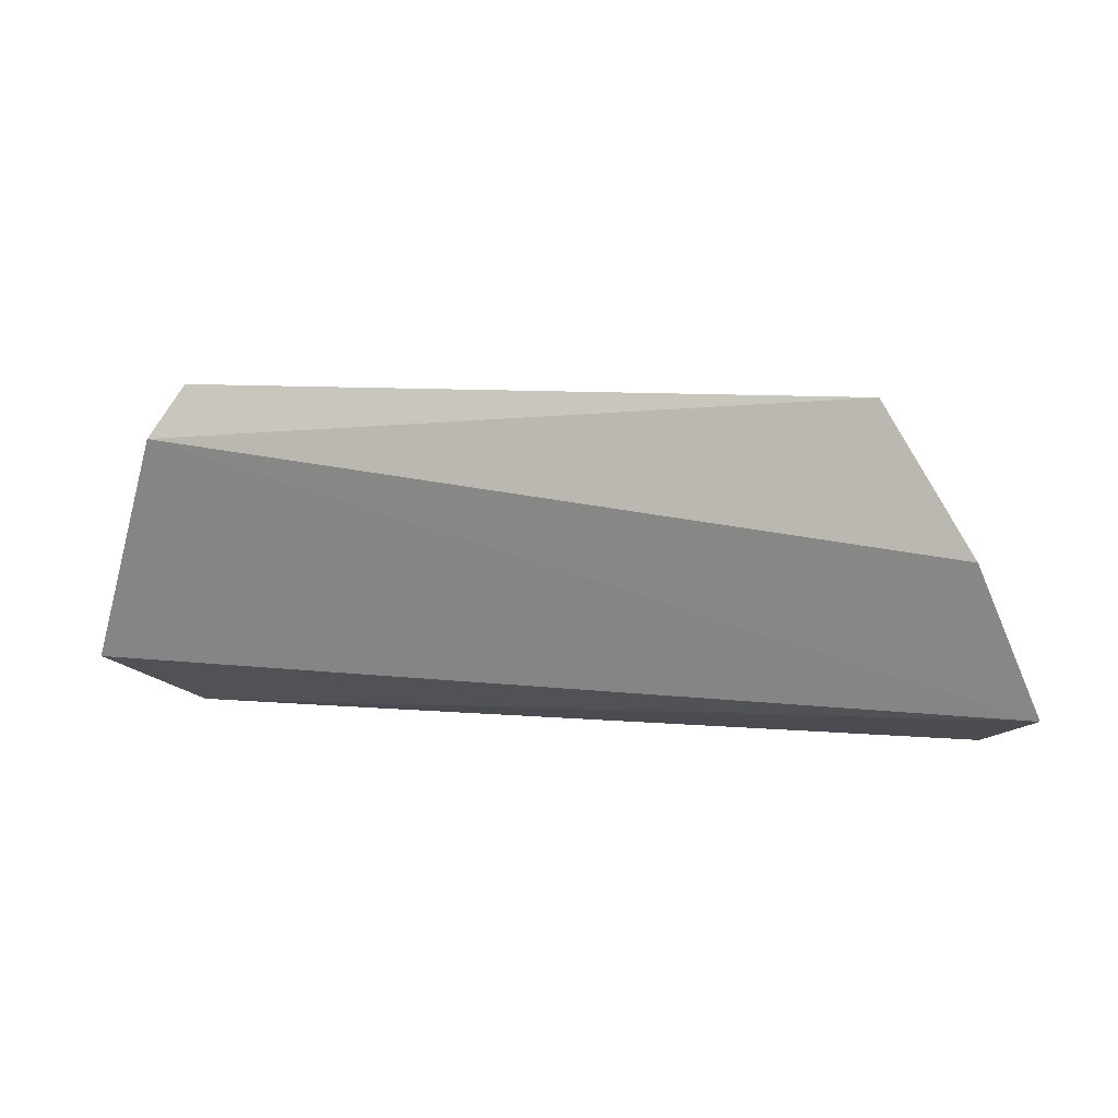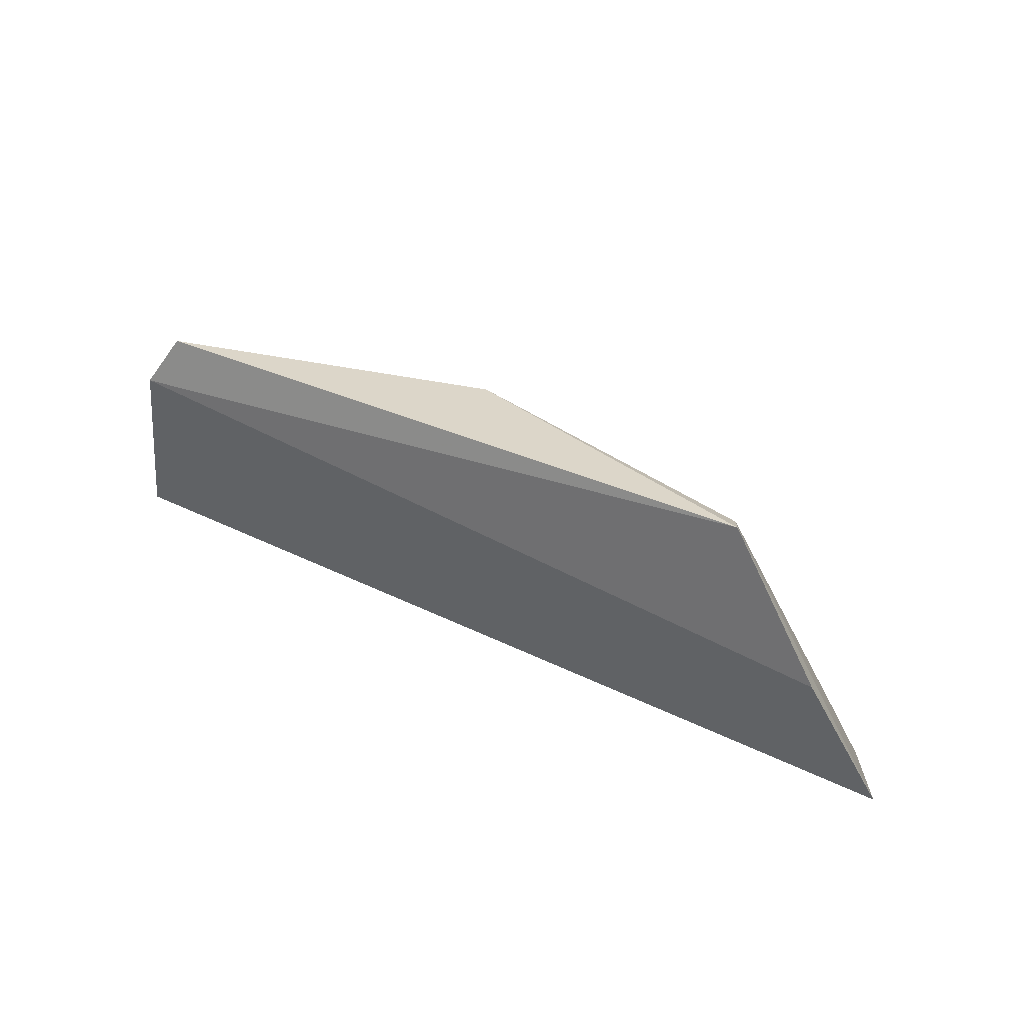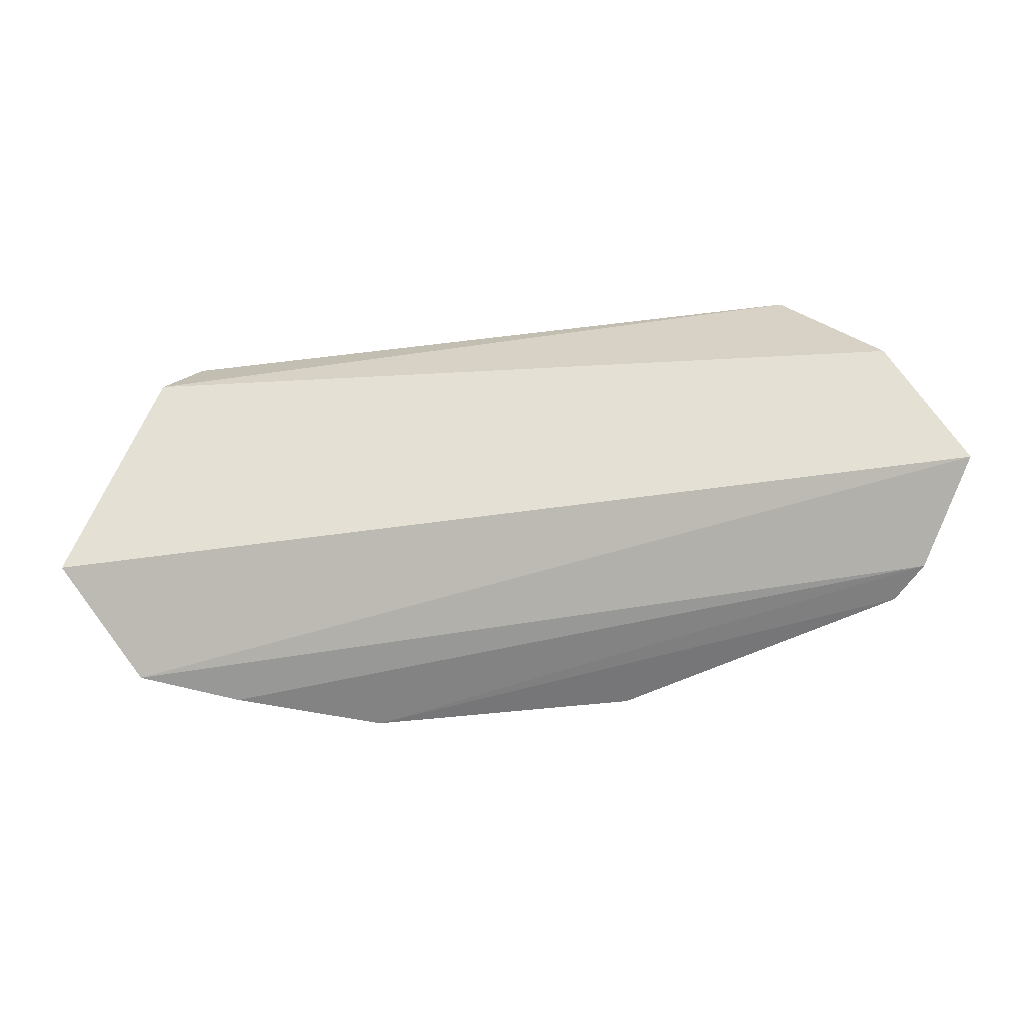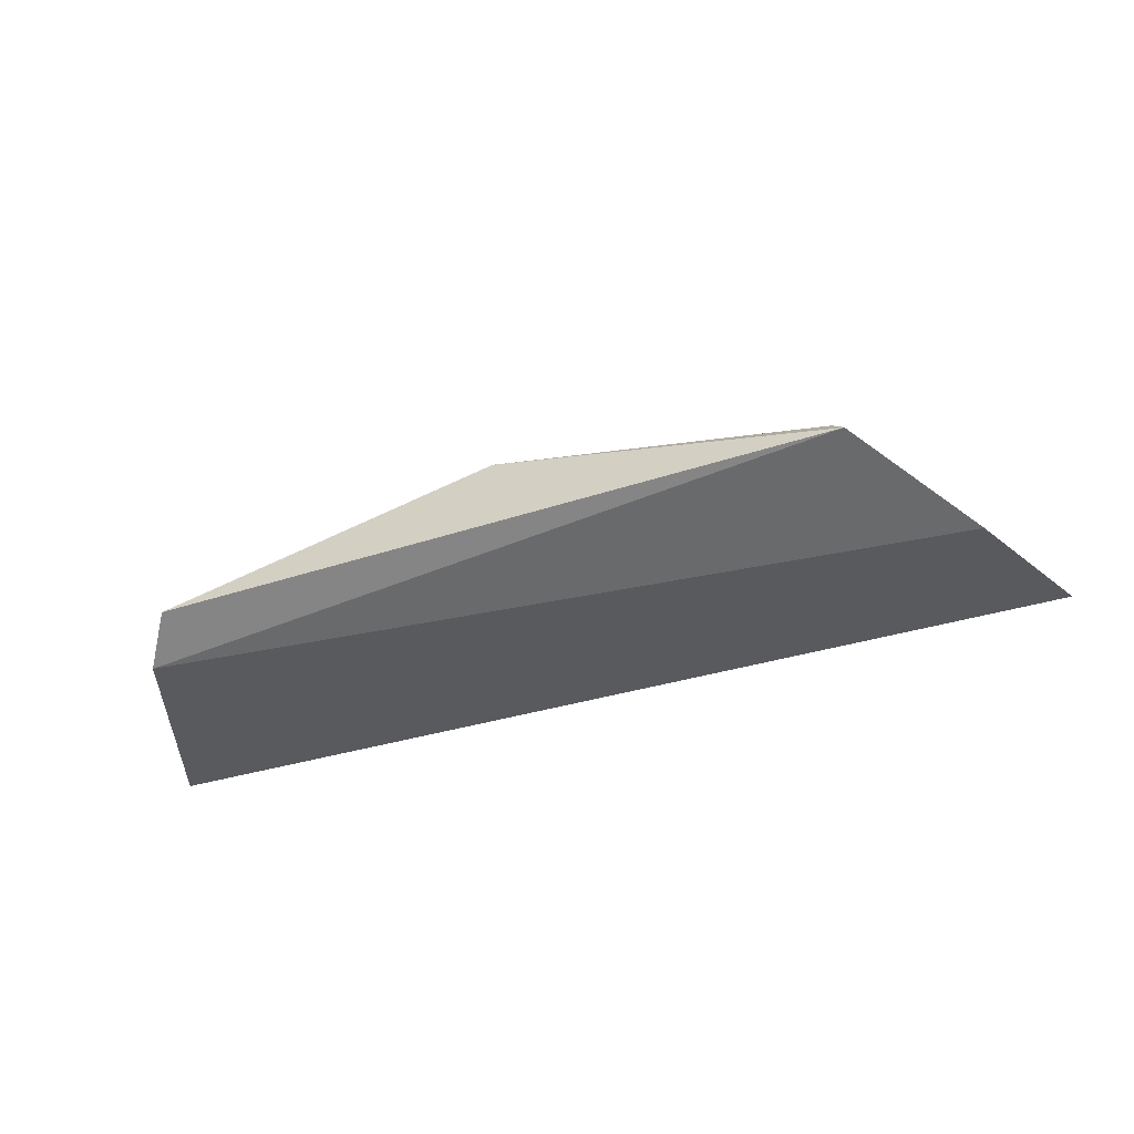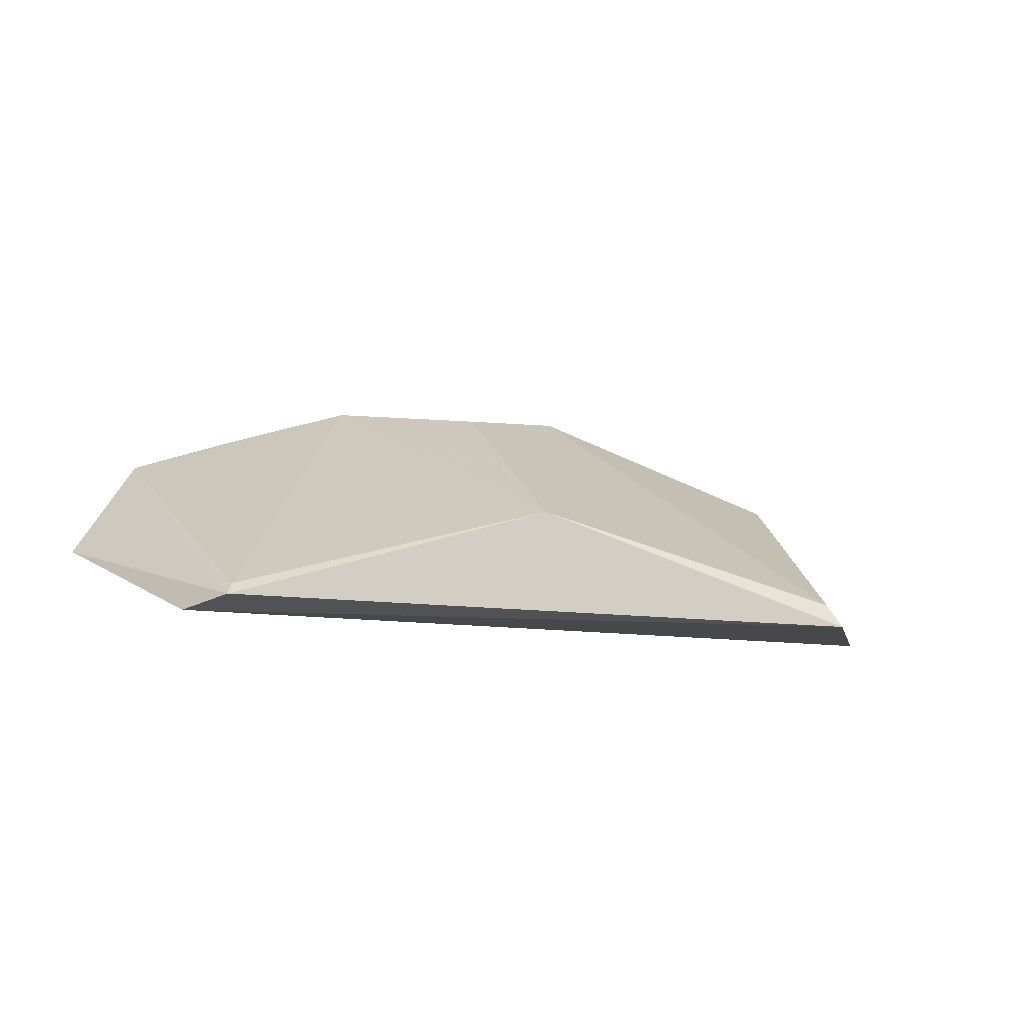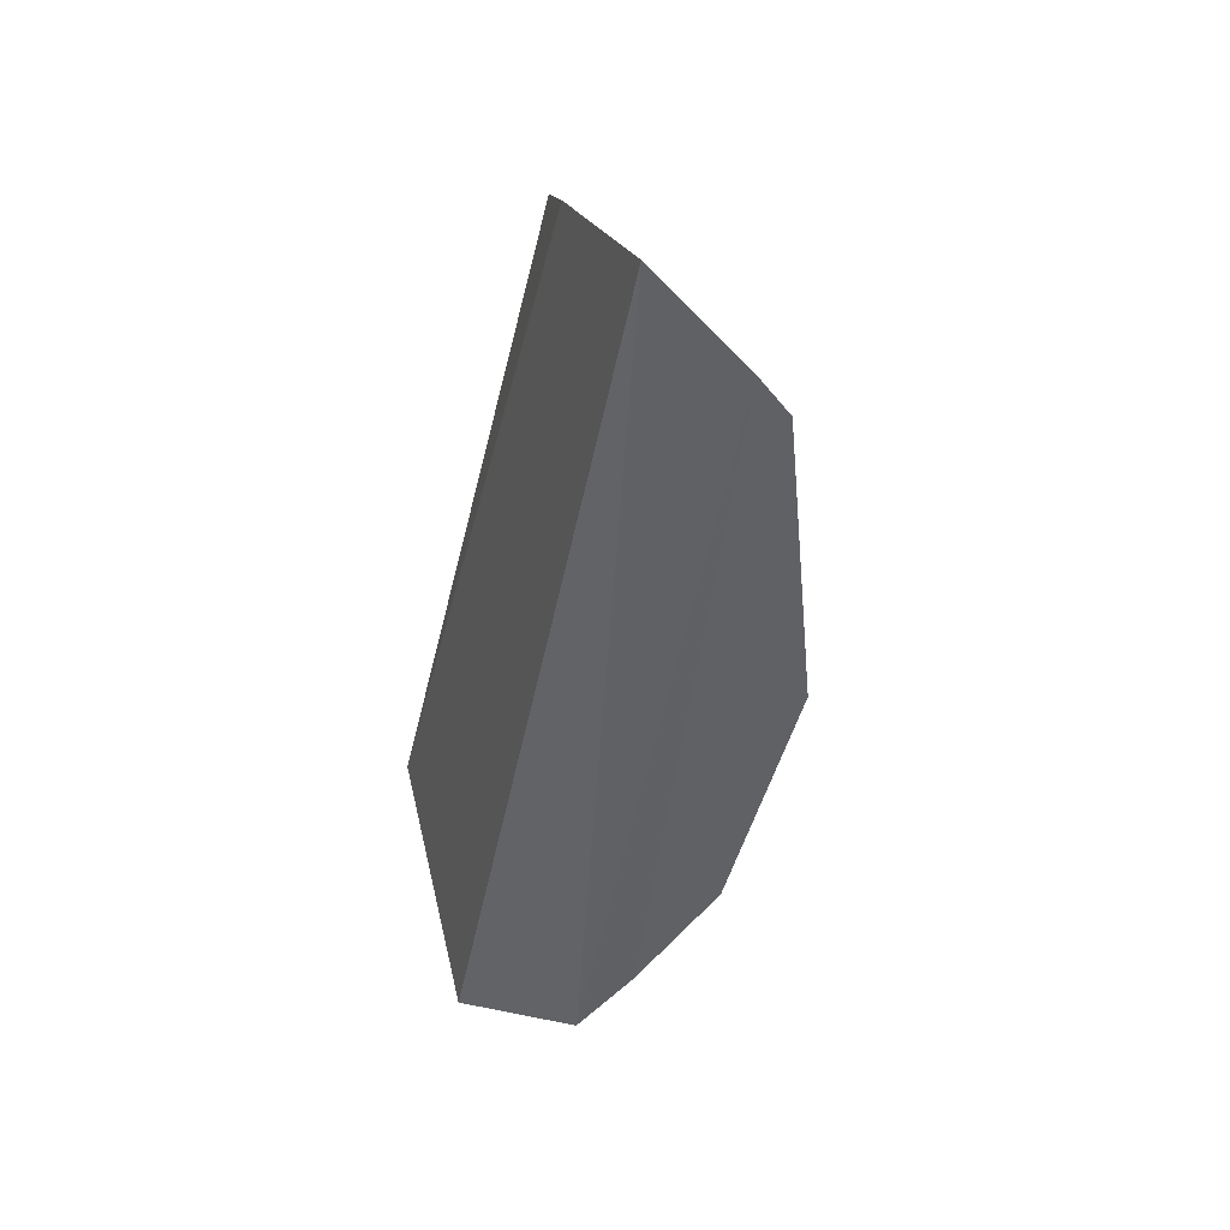
<metadata>
{"format":"obj","ext":"obj","renderer":"f3d","projection":"perspective","resolution":1024,"background":"white","views":[{"elev":5.7,"azim":11.0,"up":"+Z"},{"elev":33.3,"azim":30.4,"up":"+Z"},{"elev":-58.1,"azim":6.8,"up":"+Z"},{"elev":-51.0,"azim":20.3,"up":"+Y"},{"elev":-9.3,"azim":-18.2,"up":"+Y"},{"elev":-46.5,"azim":76.6,"up":"+Z"}]}
</metadata>
<code>
v 0.1248 0.107 0.002237
v 0.1728 0.1205 -0.09319
v 0.05612 0.1951 -0.106
v -0.02782 0.1939 -0.107
v -0.1278 0.1335 -0.08404
v 0.1558 0.1523 -0.1053
v 0.0173 0.1418 0.001103
v -0.09912 0.1068 -0.01141
v 0.1462 0.164 -0.1057
v -0.1053 0.168 -0.1033
v 0.1211 0.1146 -0.001347
v 0.01639 0.1888 -0.0803
v 0.1537 0.1051 -0.04492
v -0.0878 0.1104 0.005525
v -0.07376 0.1791 -0.106
v -0.08602 0.1141 0.001798
f 6 1 2
f 8 5 2
f 9 6 4
f 9 4 3
f 10 6 2
f 10 2 5
f 11 7 1
f 11 3 7
f 11 9 3
f 11 1 6
f 11 6 9
f 12 7 3
f 12 3 4
f 12 4 7
f 13 8 2
f 13 2 1
f 13 1 8
f 14 8 1
f 14 1 7
f 14 10 5
f 14 5 8
f 15 10 4
f 15 4 6
f 15 6 10
f 16 14 7
f 16 7 4
f 16 4 10
f 16 10 14

</code>
